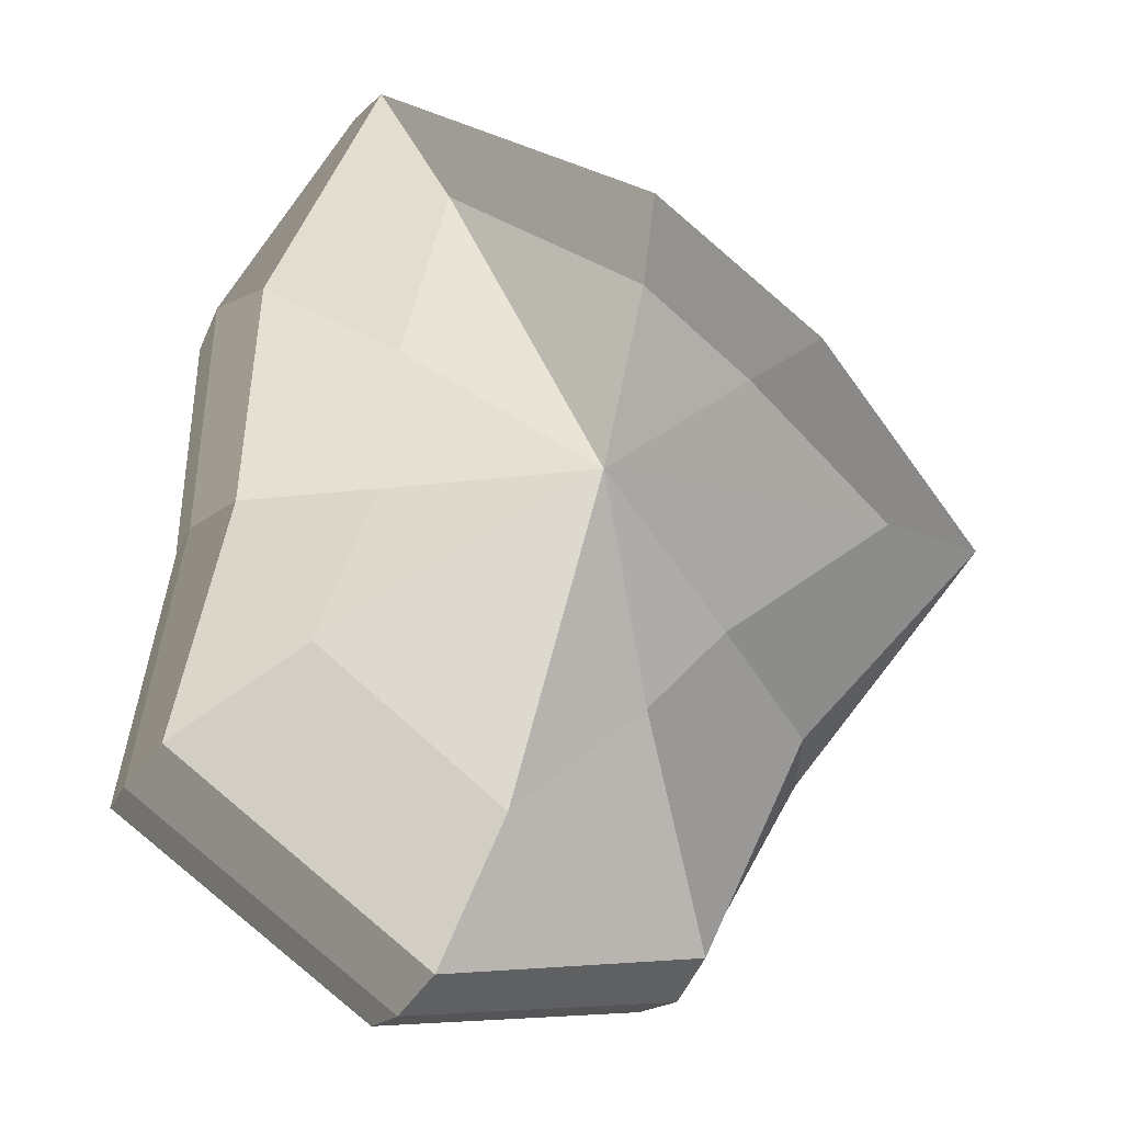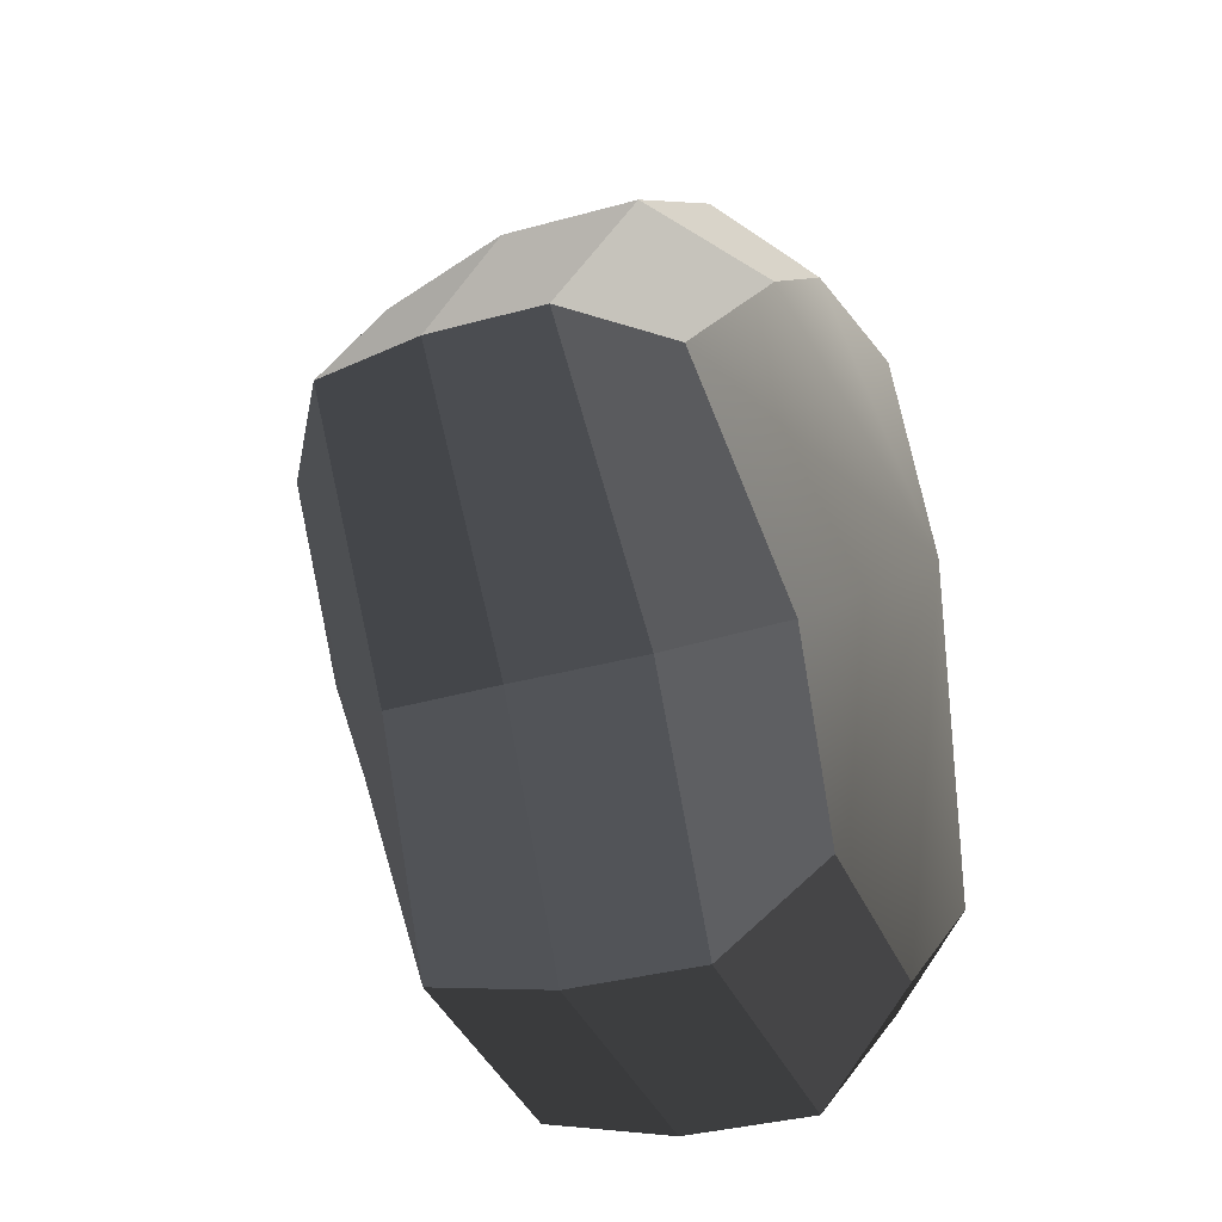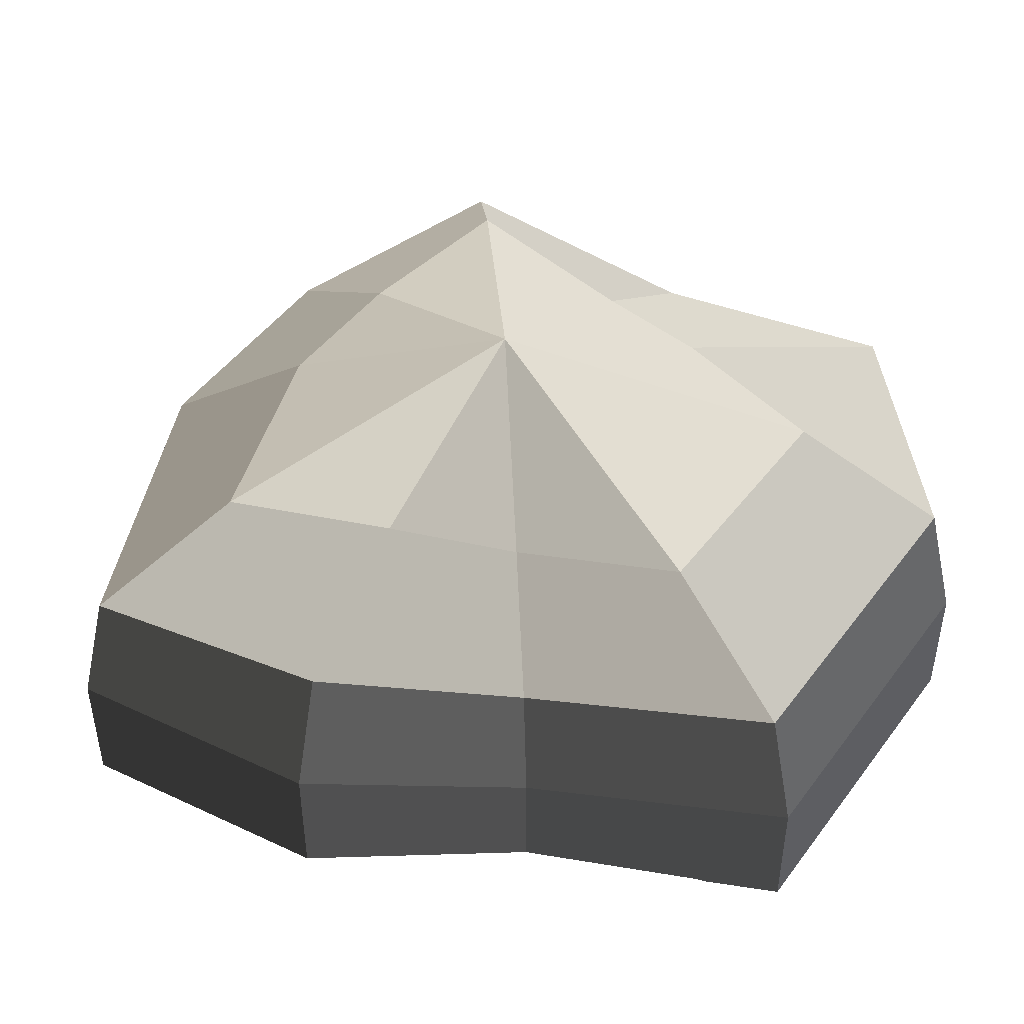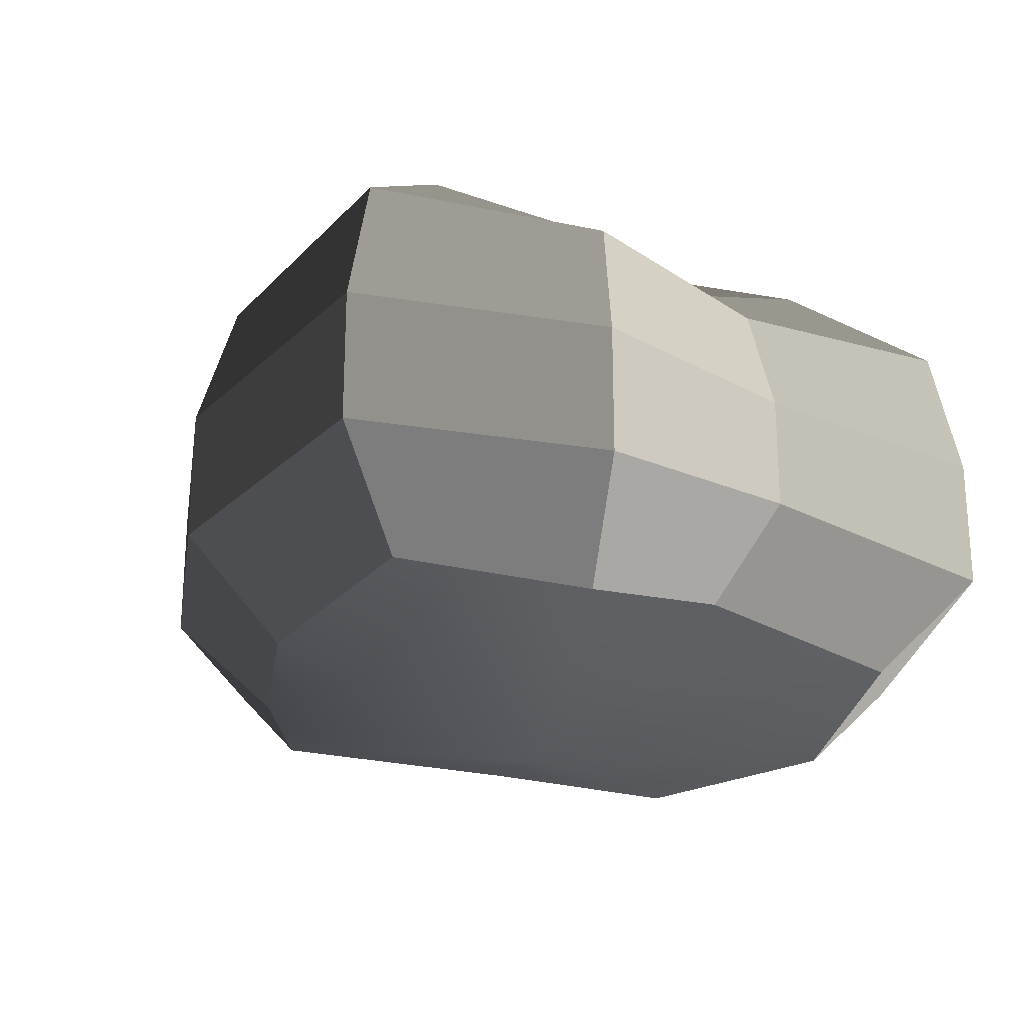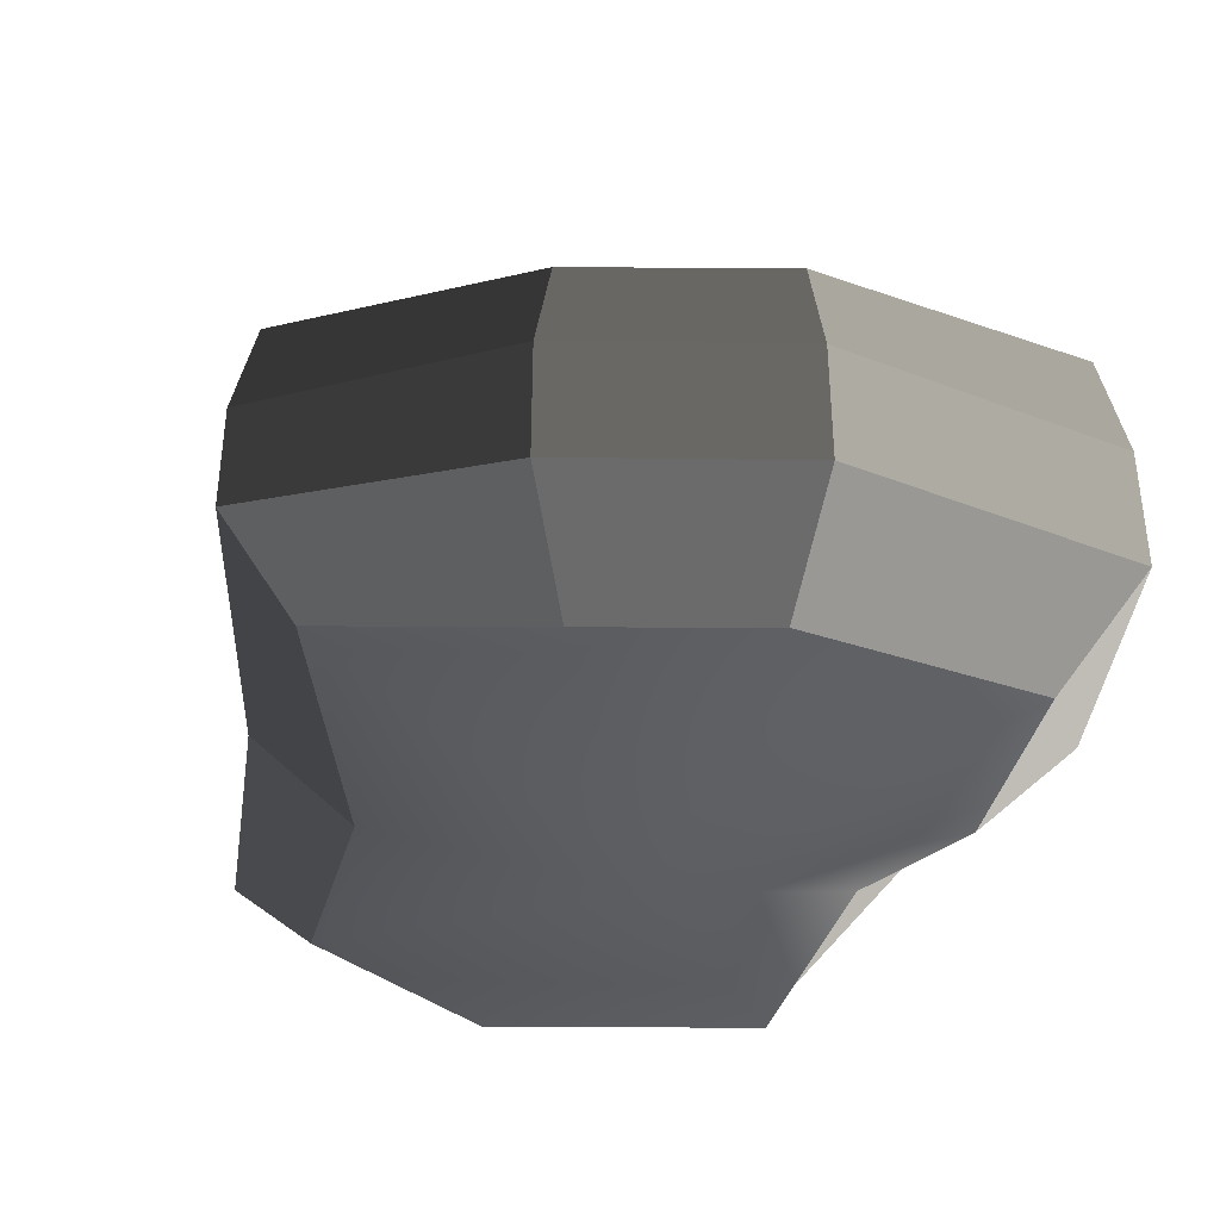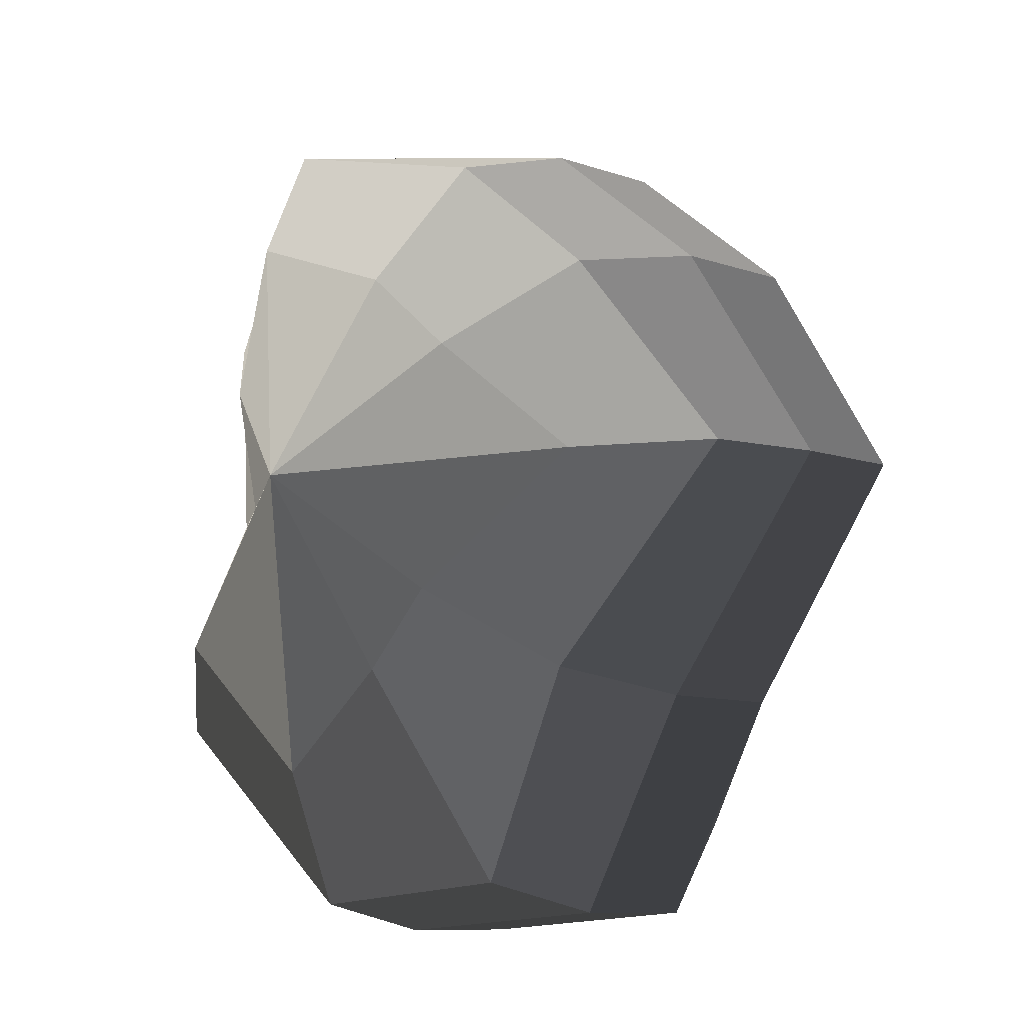
<metadata>
{"format":"obj","ext":"obj","renderer":"f3d","projection":"perspective","resolution":1024,"background":"white","views":[{"elev":-14.1,"azim":165.1,"up":"+Z"},{"elev":-32.7,"azim":-68.6,"up":"+Z"},{"elev":47.5,"azim":86.3,"up":"+Y"},{"elev":-25.2,"azim":43.3,"up":"+Y"},{"elev":-39.4,"azim":-38.7,"up":"+Y"},{"elev":-9.3,"azim":-132.9,"up":"+Z"}]}
</metadata>
<code>
v 0.01454 -0.02578 -0.04036
v 0.004623 -0.03398 0.001091
v 0.03878 -0.02578 -0.02105
v -0.009664 -0.02578 -0.03818
v -0.01825 -0.02578 -0.01778
v -0.03822 -0.02223 0.001091
v -0.02135 -0.02578 0.01996
v -0.005299 -0.02578 0.03272
v 0.02109 -0.02578 0.04036
v 0.0306 -0.02578 0.01996
v 0.03219 -0.02223 0.001091
v 0.03878 -0.02578 -0.02105
v 0.04797 -0.01489 -0.02773
v 0.01805 -0.01489 -0.05115
v 0.01454 -0.02578 -0.04036
v 0.01454 -0.02578 -0.04036
v 0.01805 -0.01489 -0.05115
v -0.01317 -0.01489 -0.04897
v -0.009664 -0.02578 -0.03818
v -0.009664 -0.02578 -0.03818
v -0.01317 -0.01489 -0.04897
v -0.02743 -0.01489 -0.02445
v -0.01825 -0.02578 -0.01778
v -0.01825 -0.02578 -0.01778
v -0.02743 -0.01489 -0.02445
v -0.04797 -0.01289 0.001091
v -0.03822 -0.02223 0.001091
v -0.03822 -0.02223 0.001091
v -0.04797 -0.01289 0.001091
v -0.03053 -0.01489 0.02663
v -0.02135 -0.02578 0.01996
v -0.02135 -0.02578 0.01996
v -0.03053 -0.01489 0.02663
v -0.008806 -0.01489 0.04351
v -0.005299 -0.02578 0.03272
v -0.005299 -0.02578 0.03272
v -0.008806 -0.01489 0.04351
v 0.0246 -0.01489 0.05115
v 0.02109 -0.02578 0.04036
v 0.02109 -0.02578 0.04036
v 0.0246 -0.01489 0.05115
v 0.03978 -0.01489 0.02663
v 0.0306 -0.02578 0.01996
v 0.0306 -0.02578 0.01996
v 0.03978 -0.01489 0.02663
v 0.04193 -0.01289 0.001091
v 0.03219 -0.02223 0.001091
v 0.03219 -0.02223 0.001091
v 0.04193 -0.01289 0.001091
v 0.04797 -0.01489 -0.02773
v 0.03878 -0.02578 -0.02105
v 0.04797 -0.01489 -0.02773
v 0.04797 -0.0001483 -0.02773
v 0.01805 -0.0001483 -0.05115
v 0.01805 -0.01489 -0.05115
v 0.01805 -0.01489 -0.05115
v 0.01805 -0.0001483 -0.05115
v -0.01317 -0.0001483 -0.04897
v -0.01317 -0.01489 -0.04897
v -0.01317 -0.01489 -0.04897
v -0.01317 -0.0001483 -0.04897
v -0.02743 -0.0001483 -0.02445
v -0.02743 -0.01489 -0.02445
v -0.02743 -0.01489 -0.02445
v -0.02743 -0.0001483 -0.02445
v -0.04797 -0.0002294 0.001091
v -0.04797 -0.01289 0.001091
v -0.04797 -0.01289 0.001091
v -0.04797 -0.0002294 0.001091
v -0.03053 -0.0001483 0.02663
v -0.03053 -0.01489 0.02663
v -0.03053 -0.01489 0.02663
v -0.03053 -0.0001483 0.02663
v -0.008806 -0.0001483 0.04351
v -0.008806 -0.01489 0.04351
v -0.008806 -0.01489 0.04351
v -0.008806 -0.0001483 0.04351
v 0.0246 -0.0001483 0.05115
v 0.0246 -0.01489 0.05115
v 0.0246 -0.01489 0.05115
v 0.0246 -0.0001483 0.05115
v 0.03978 -0.0001483 0.02663
v 0.03978 -0.01489 0.02663
v 0.03978 -0.01489 0.02663
v 0.03978 -0.0001483 0.02663
v 0.04193 -0.0002294 0.001091
v 0.04193 -0.01289 0.001091
v 0.04193 -0.01289 0.001091
v 0.04193 -0.0002294 0.001091
v 0.04797 -0.0001483 -0.02773
v 0.04797 -0.01489 -0.02773
v 0.04797 -0.0001483 -0.02773
v 0.04569 0.01428 -0.0254
v 0.01714 0.01428 -0.04799
v 0.01805 -0.0001483 -0.05115
v 0.01805 -0.0001483 -0.05115
v 0.01714 0.01428 -0.04799
v -0.01183 0.01428 -0.0456
v -0.01317 -0.0001483 -0.04897
v -0.01317 -0.0001483 -0.04897
v -0.01183 0.01428 -0.0456
v -0.02321 0.01428 -0.02181
v -0.02743 -0.0001483 -0.02445
v -0.02743 -0.0001483 -0.02445
v -0.02321 0.01428 -0.02181
v -0.0453 0.01197 0.001197
v -0.04797 -0.0002294 0.001091
v -0.04797 -0.0002294 0.001091
v -0.0453 0.01197 0.001197
v -0.02661 0.01428 0.0242
v -0.03053 -0.0001483 0.02663
v -0.03053 -0.0001483 0.02663
v -0.02661 0.01428 0.0242
v -0.007043 0.01428 0.03961
v -0.008806 -0.0001483 0.04351
v -0.008806 -0.0001483 0.04351
v -0.007043 0.01428 0.03961
v 0.02432 0.01428 0.04799
v 0.0246 -0.0001483 0.05115
v 0.0246 -0.0001483 0.05115
v 0.02432 0.01428 0.04799
v 0.03671 0.01428 0.0242
v 0.03978 -0.0001483 0.02663
v 0.03978 -0.0001483 0.02663
v 0.03671 0.01428 0.0242
v 0.03865 0.01197 0.001197
v 0.04193 -0.0002294 0.001091
v 0.04193 -0.0002294 0.001091
v 0.03865 0.01197 0.001197
v 0.04569 0.01428 -0.0254
v 0.04797 -0.0001483 -0.02773
v 0.04569 0.01428 -0.0254
v 0.03225 0.02437 -0.01615
v 0.01204 0.02437 -0.03257
v 0.01714 0.01428 -0.04799
v 0.01714 0.01428 -0.04799
v 0.01204 0.02437 -0.03257
v -0.002593 0.02437 -0.02139
v -0.01183 0.01428 -0.0456
v -0.01183 0.01428 -0.0456
v -0.002593 0.02437 -0.02139
v -0.01125 0.02437 -0.0128
v -0.02321 0.01428 -0.02181
v -0.02321 0.01428 -0.02181
v -0.01125 0.02437 -0.0128
v -0.03125 0.02075 0.001117
v -0.0453 0.01197 0.001197
v -0.0453 0.01197 0.001197
v -0.03125 0.02075 0.001117
v -0.01443 0.02437 0.01503
v -0.02661 0.01428 0.0242
v -0.02661 0.01428 0.0242
v -0.01443 0.02437 0.01503
v -0.002593 0.02437 0.02475
v -0.007043 0.01428 0.03961
v -0.007043 0.01428 0.03961
v -0.002593 0.02437 0.02475
v 0.01874 0.02437 0.03257
v 0.02432 0.01428 0.04799
v 0.02432 0.01428 0.04799
v 0.01874 0.02437 0.03257
v 0.02387 0.02437 0.01503
v 0.03671 0.01428 0.0242
v 0.03671 0.01428 0.0242
v 0.02387 0.02437 0.01503
v 0.02504 0.02075 0.001117
v 0.03865 0.01197 0.001197
v 0.03865 0.01197 0.001197
v 0.02504 0.02075 0.001117
v 0.03225 0.02437 -0.01615
v 0.04569 0.01428 -0.0254
v 0.03225 0.02437 -0.01615
v 0.004623 0.03398 0.001091
v 0.01204 0.02437 -0.03257
v 0.01204 0.02437 -0.03257
v 0.004623 0.03398 0.001091
v -0.002593 0.02437 -0.02139
v -0.002593 0.02437 -0.02139
v 0.004623 0.03398 0.001091
v -0.01125 0.02437 -0.0128
v -0.01125 0.02437 -0.0128
v 0.004623 0.03398 0.001091
v -0.03125 0.02075 0.001117
v -0.03125 0.02075 0.001117
v 0.004623 0.03398 0.001091
v -0.01443 0.02437 0.01503
v -0.01443 0.02437 0.01503
v 0.004623 0.03398 0.001091
v -0.002593 0.02437 0.02475
v -0.002593 0.02437 0.02475
v 0.004623 0.03398 0.001091
v 0.01874 0.02437 0.03257
v 0.01874 0.02437 0.03257
v 0.004623 0.03398 0.001091
v 0.02387 0.02437 0.01503
v 0.02387 0.02437 0.01503
v 0.004623 0.03398 0.001091
v 0.02504 0.02075 0.001117
v 0.02504 0.02075 0.001117
v 0.004623 0.03398 0.001091
v 0.03225 0.02437 -0.01615
g Foliage5_36_3736_21
f 1 3 2
f 4 1 2
f 5 4 2
f 6 5 2
f 7 6 2
f 8 7 2
f 9 8 2
f 10 9 2
f 11 10 2
f 3 11 2
f 12 14 13
f 12 15 14
f 16 18 17
f 16 19 18
f 20 22 21
f 20 23 22
f 24 26 25
f 24 27 26
f 28 30 29
f 28 31 30
f 32 34 33
f 32 35 34
f 36 38 37
f 36 39 38
f 40 42 41
f 40 43 42
f 44 46 45
f 44 47 46
f 48 50 49
f 48 51 50
f 52 54 53
f 52 55 54
f 56 58 57
f 56 59 58
f 60 62 61
f 60 63 62
f 64 66 65
f 64 67 66
f 68 70 69
f 68 71 70
f 72 74 73
f 72 75 74
f 76 78 77
f 76 79 78
f 80 82 81
f 80 83 82
f 84 86 85
f 84 87 86
f 88 90 89
f 88 91 90
f 92 94 93
f 92 95 94
f 96 98 97
f 96 99 98
f 100 102 101
f 100 103 102
f 104 106 105
f 104 107 106
f 108 110 109
f 108 111 110
f 112 114 113
f 112 115 114
f 116 118 117
f 116 119 118
f 120 122 121
f 120 123 122
f 124 126 125
f 124 127 126
f 128 130 129
f 128 131 130
f 132 134 133
f 132 135 134
f 136 138 137
f 136 139 138
f 140 142 141
f 140 143 142
f 144 146 145
f 144 147 146
f 148 150 149
f 148 151 150
f 152 154 153
f 152 155 154
f 156 158 157
f 156 159 158
f 160 162 161
f 160 163 162
f 164 166 165
f 164 167 166
f 168 170 169
f 168 171 170
f 172 174 173
f 175 177 176
f 178 180 179
f 181 183 182
f 184 186 185
f 187 189 188
f 190 192 191
f 193 195 194
f 196 198 197
f 199 201 200

</code>
